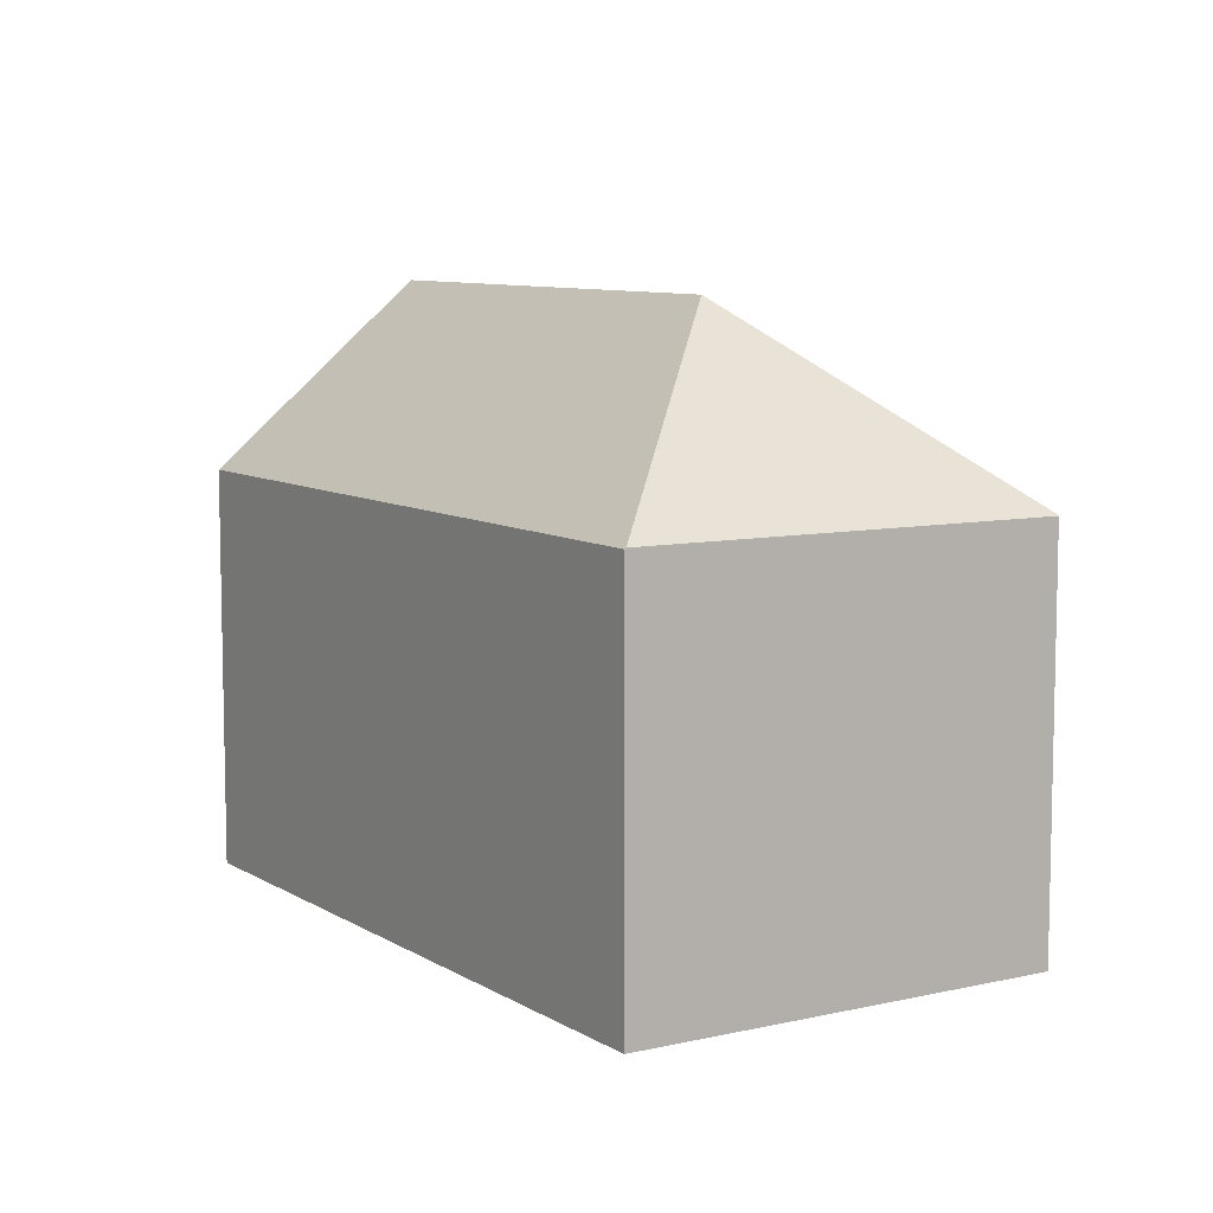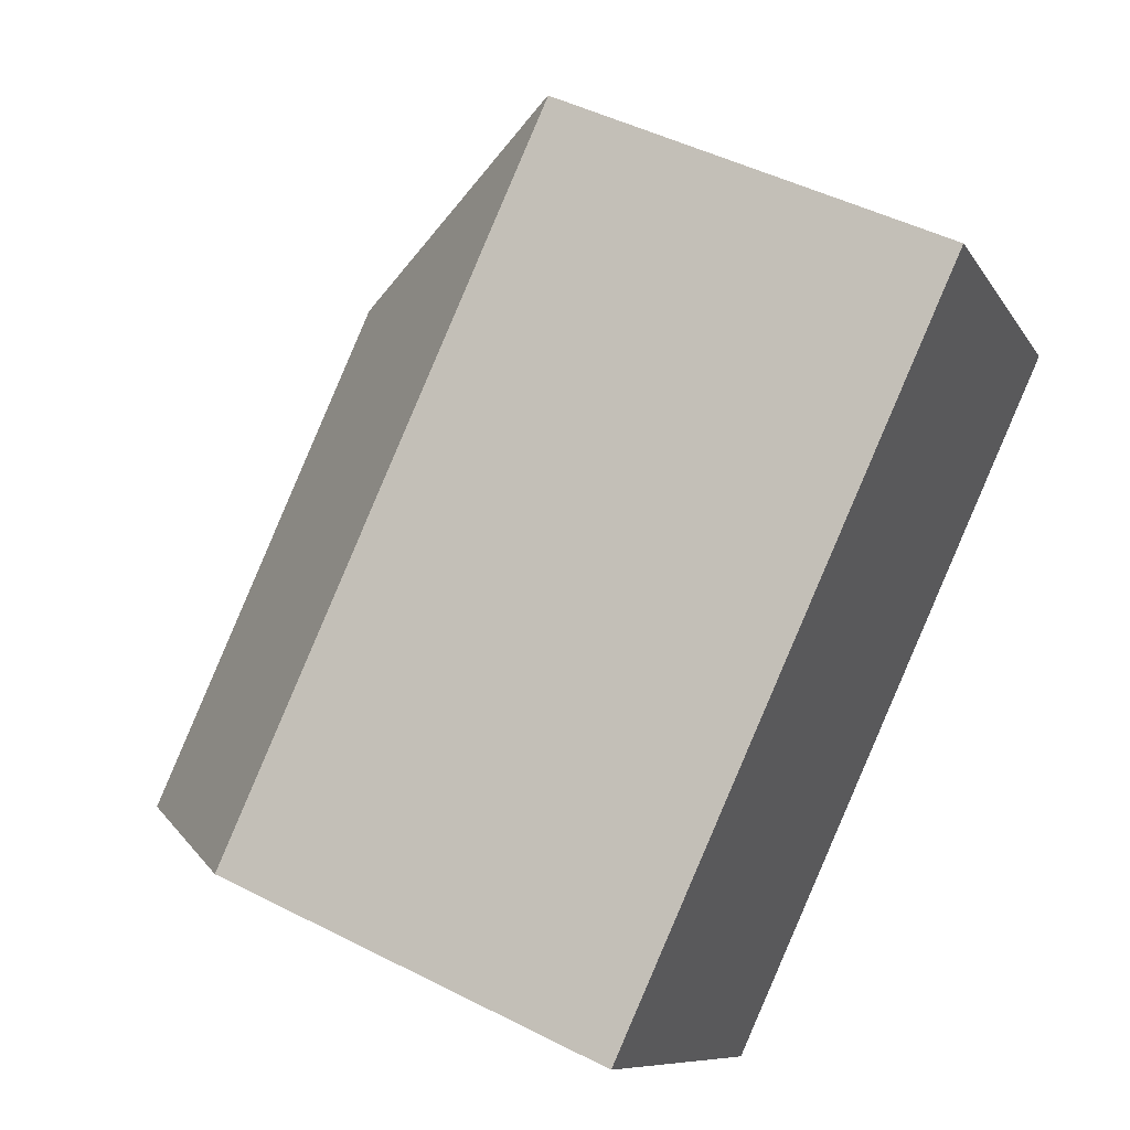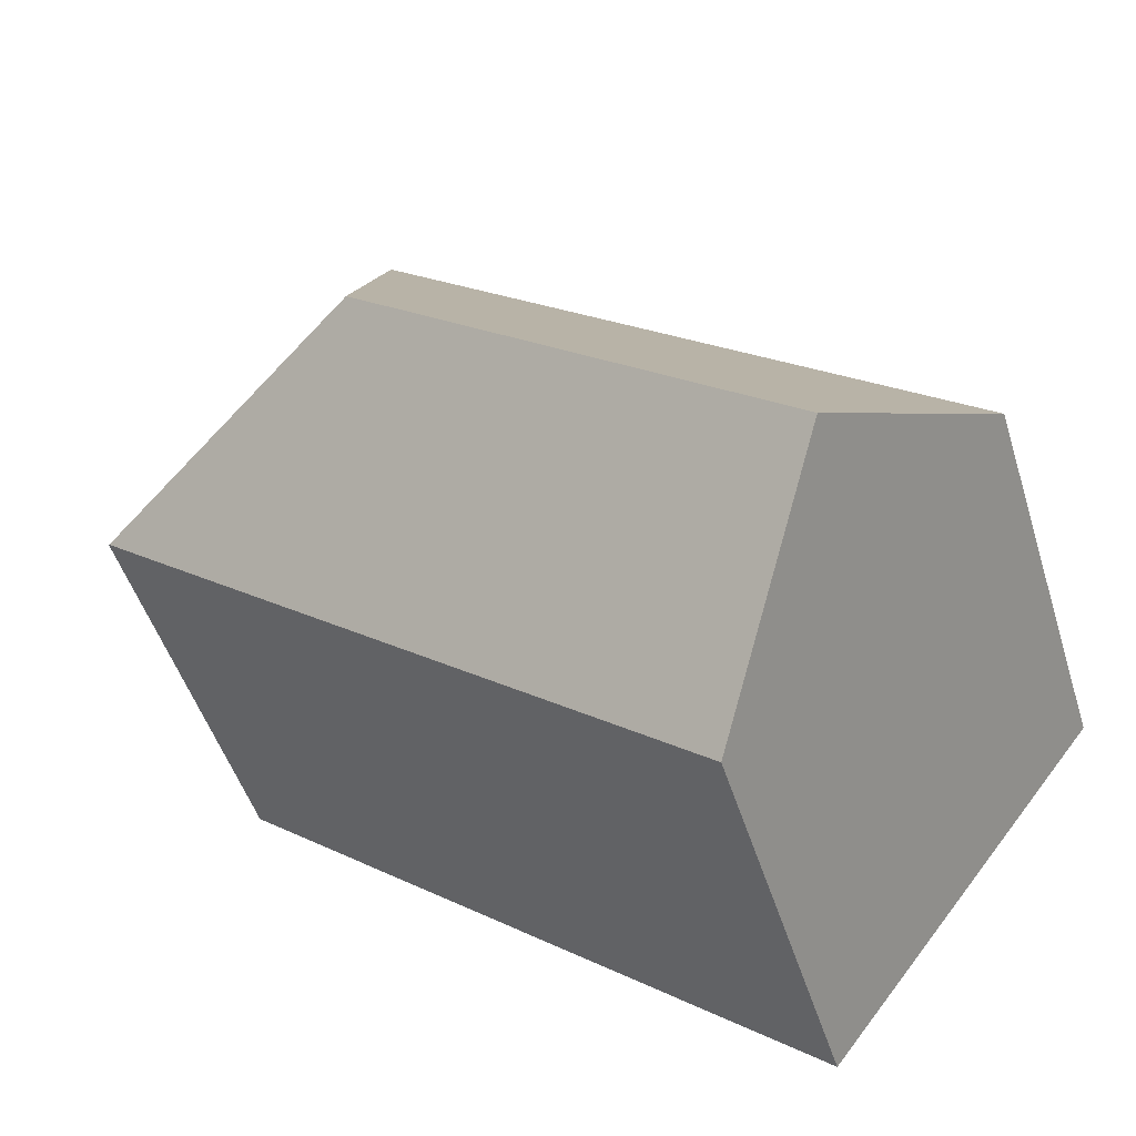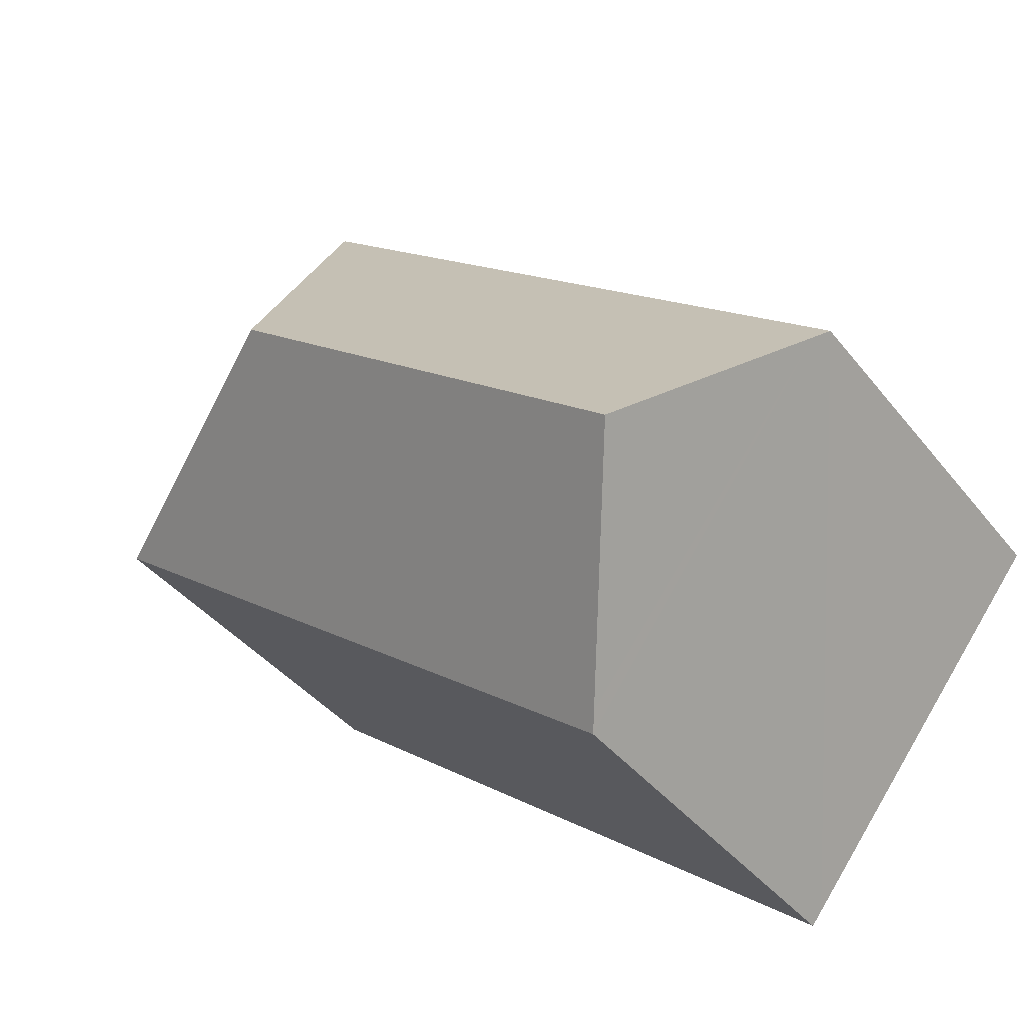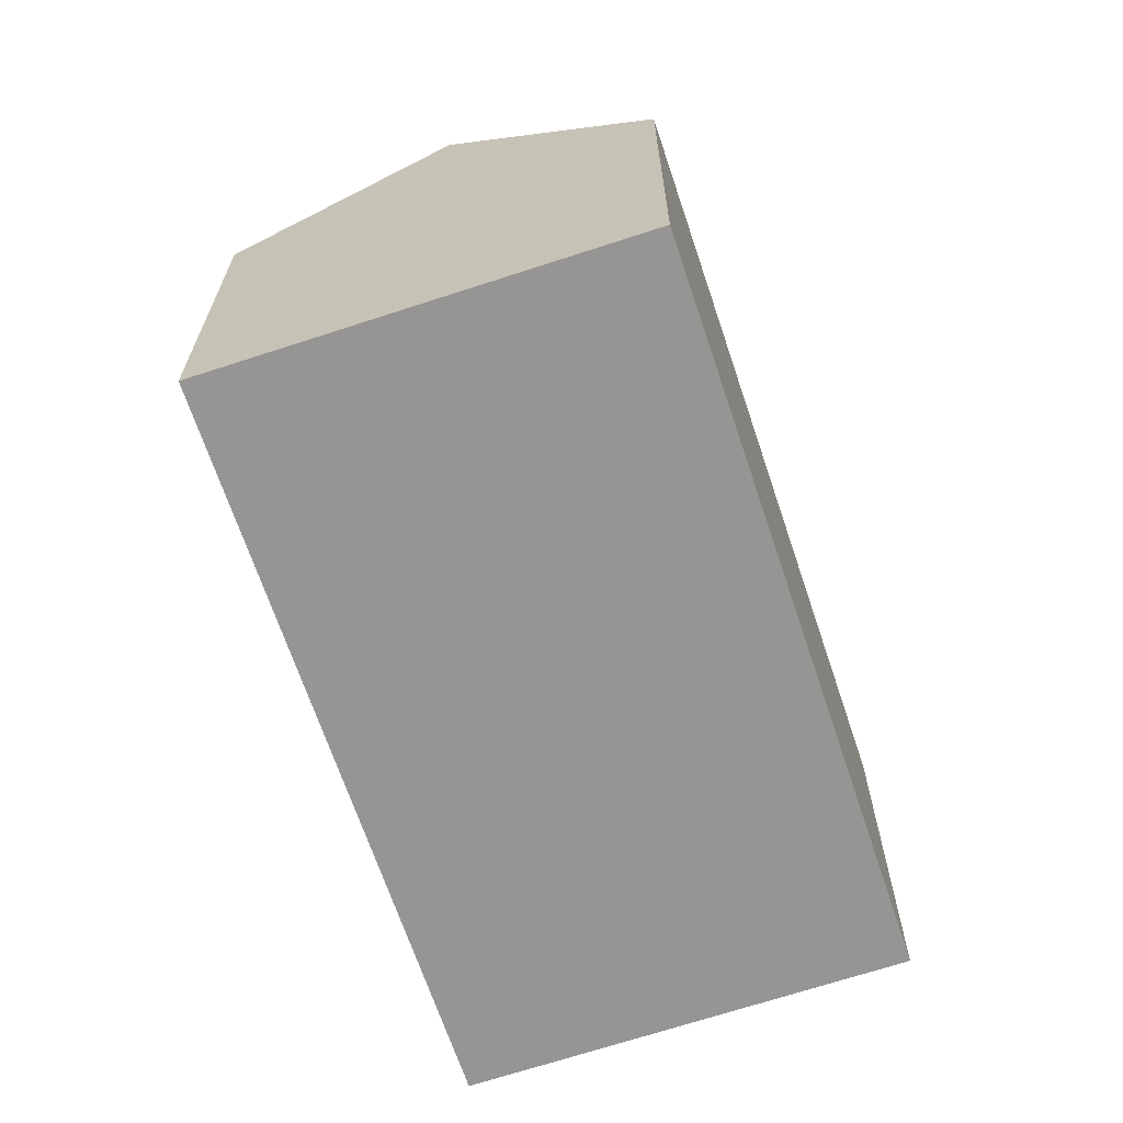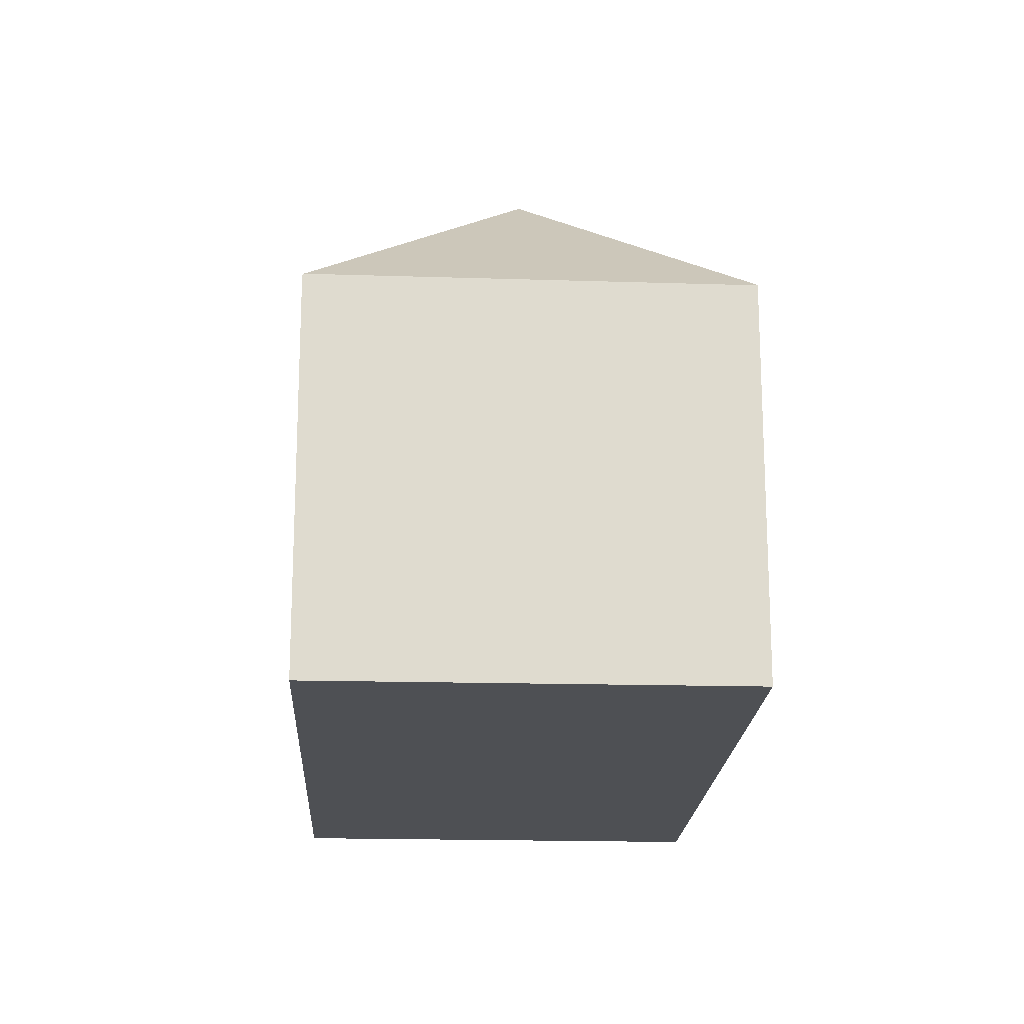
<metadata>
{"format":"obj","ext":"obj","renderer":"f3d","projection":"perspective","resolution":1024,"background":"white","views":[{"elev":8.4,"azim":19.5,"up":"+Y"},{"elev":47.2,"azim":-60.0,"up":"+Z"},{"elev":-48.7,"azim":-163.0,"up":"+Z"},{"elev":-39.8,"azim":-145.8,"up":"+Z"},{"elev":-67.6,"azim":-109.7,"up":"+Y"},{"elev":-18.9,"azim":48.9,"up":"+Y"}]}
</metadata>
<code>
v  0.295 10.88 -0.38
v  14.41 15.29 4.034
v  3.525 15.29 -4.534
v  0 10.48 6.418e-16
v  6.728 10.48 5.295
v  8.222 10.48 6.47
v  15.37 10.48 12.1
v  15.39 10.51 12.07
v  22.48 10.46 3.069
v  22.45 10.48 3.051
v  6.779 10.85 -8.718
v  7.051 10.48 -9.068
v  0 0 0
v  6.728 -3.242e-16 5.295
v  8.222 -3.962e-16 6.47
v  15.37 -7.407e-16 12.1
v  22.48 -1.879e-16 3.069
v  15.39 -7.388e-16 12.07
v  22.45 -1.868e-16 3.051
v  7.051 5.553e-16 -9.068
v  6.779 5.338e-16 -8.718
v  3.525 2.776e-16 -4.534
v  0.295 2.327e-17 -0.38
g defaultobject
f 1 2 3
f 2 1 4
f 2 4 5
f 2 5 6
f 2 6 7
f 2 7 8
f 9 2 8
f 2 9 10
f 11 10 12
f 10 11 2
f 2 11 3
f 13 5 4
f 5 13 6
f 6 13 7
f 7 13 14
f 7 14 15
f 7 15 16
f 7 9 8
f 9 7 16
f 9 16 17
f 17 16 18
f 9 19 10
f 19 9 17
f 19 12 10
f 12 19 20
f 11 1 3
f 1 11 12
f 1 12 20
f 1 20 4
f 4 20 21
f 4 21 13
f 13 21 22
f 13 22 23
f 15 18 16
f 18 15 17
f 17 15 19
f 19 15 20
f 20 15 14
f 20 14 21
f 21 14 13
f 21 13 23
f 21 23 22

</code>
